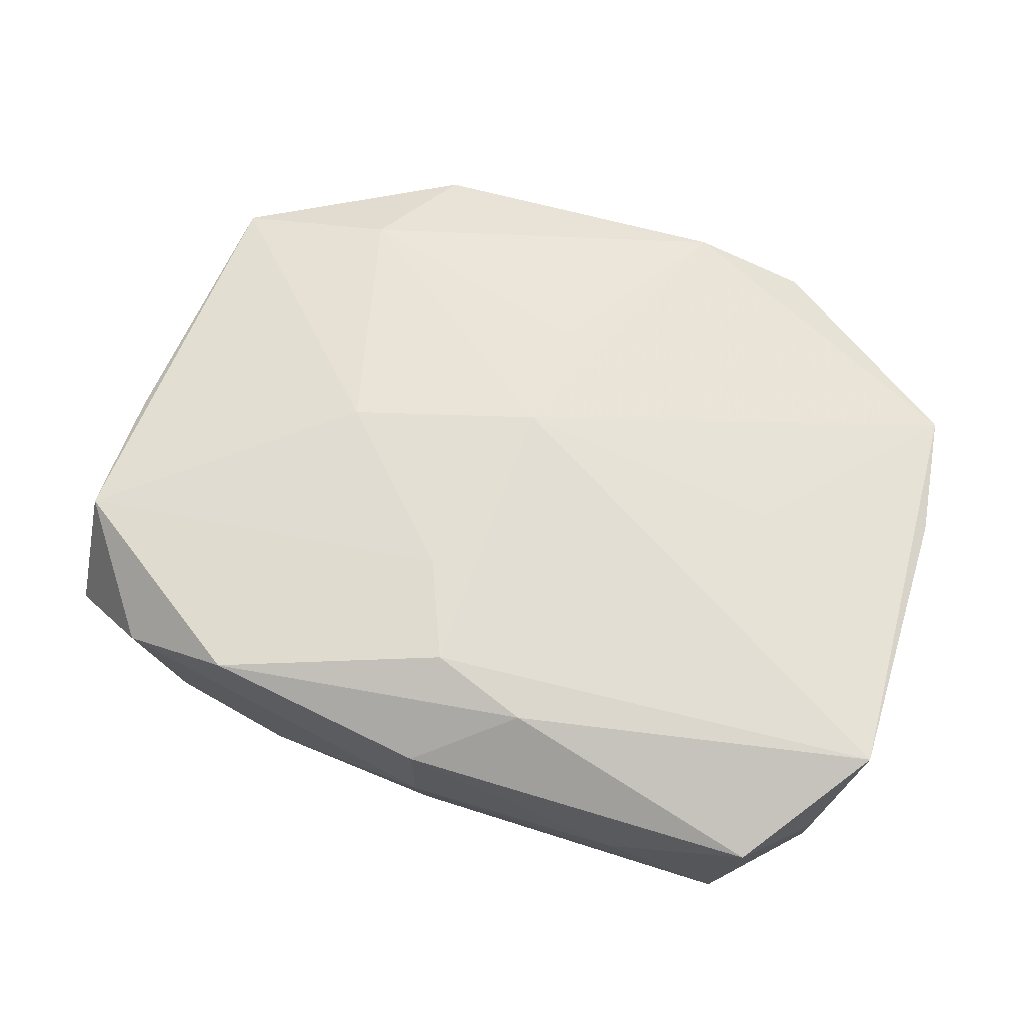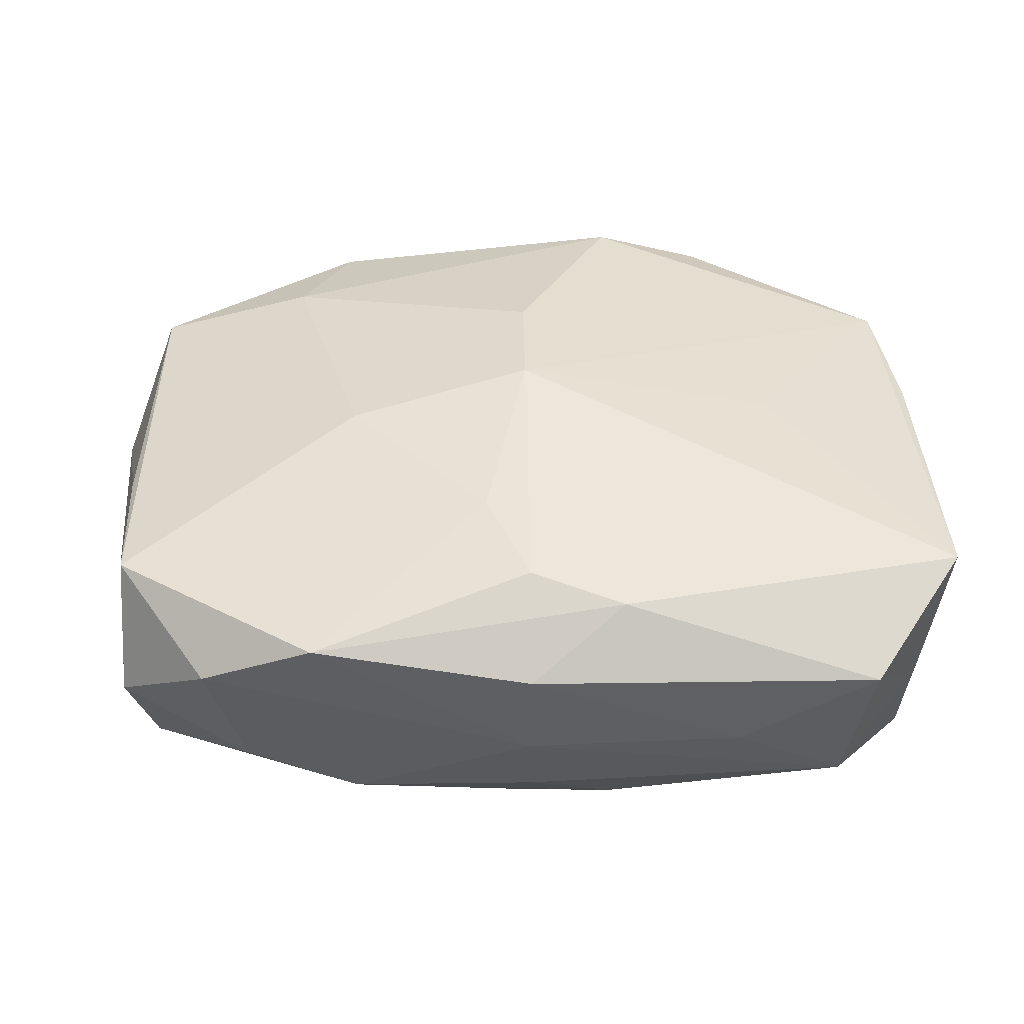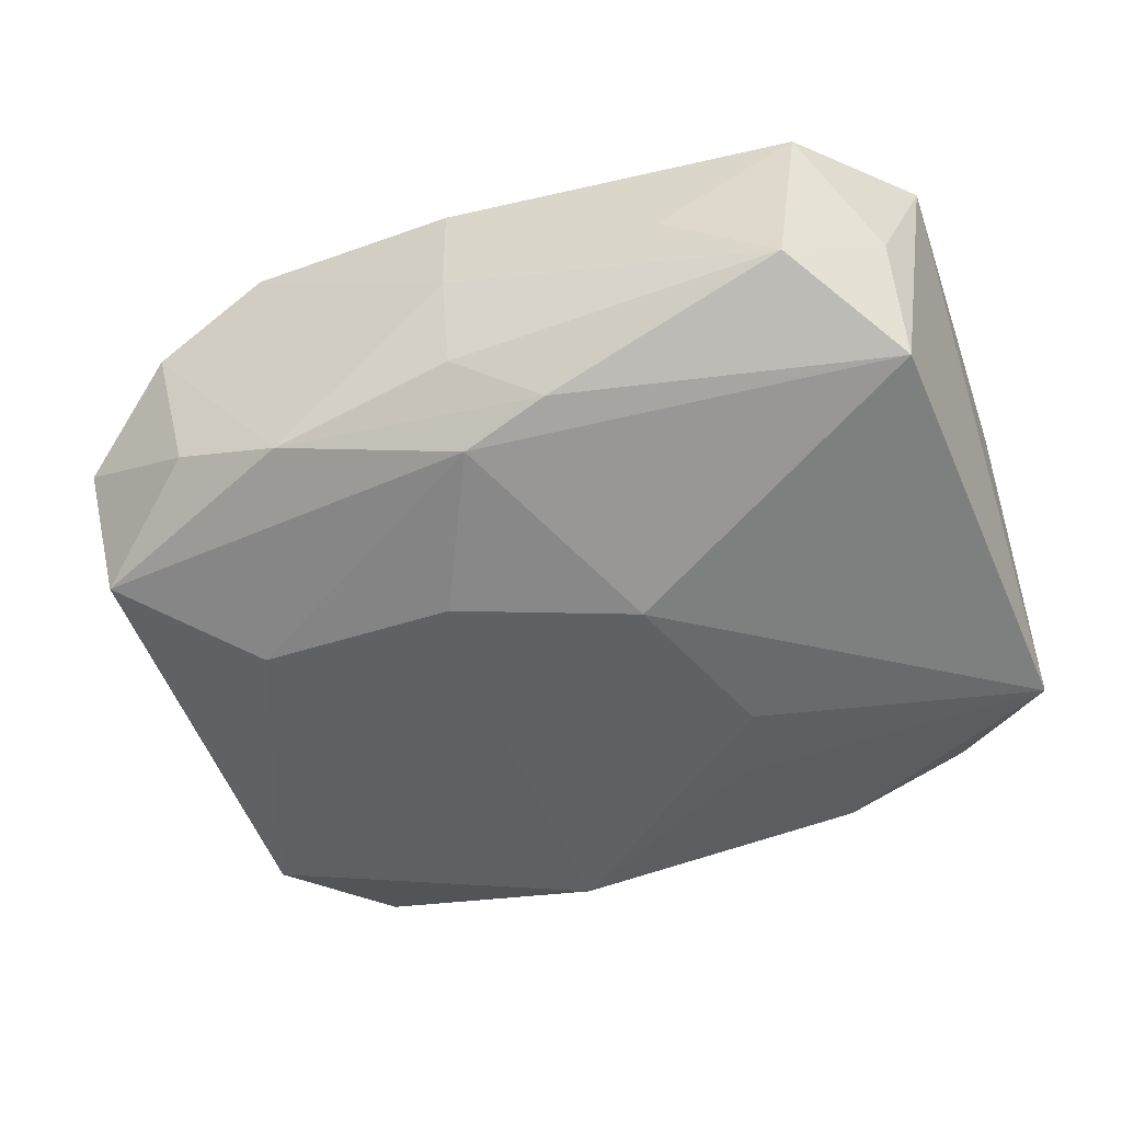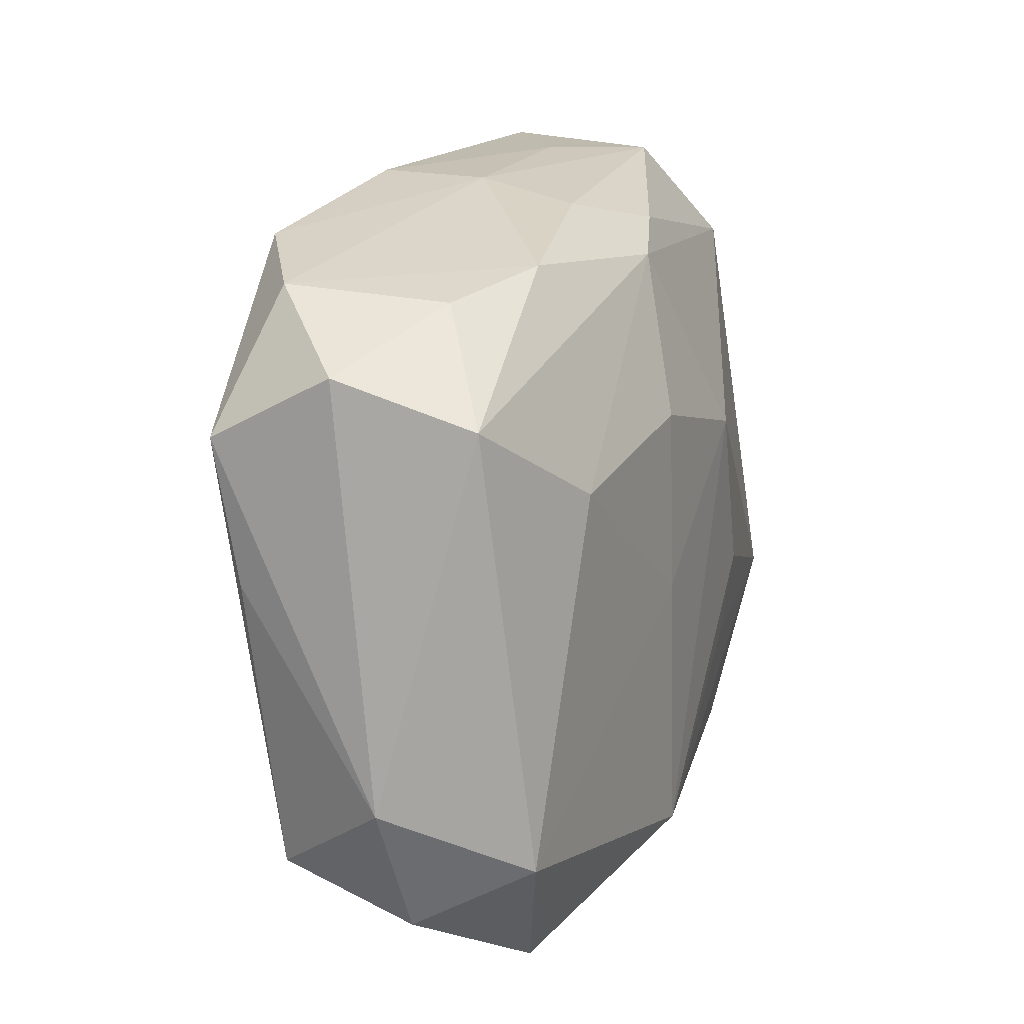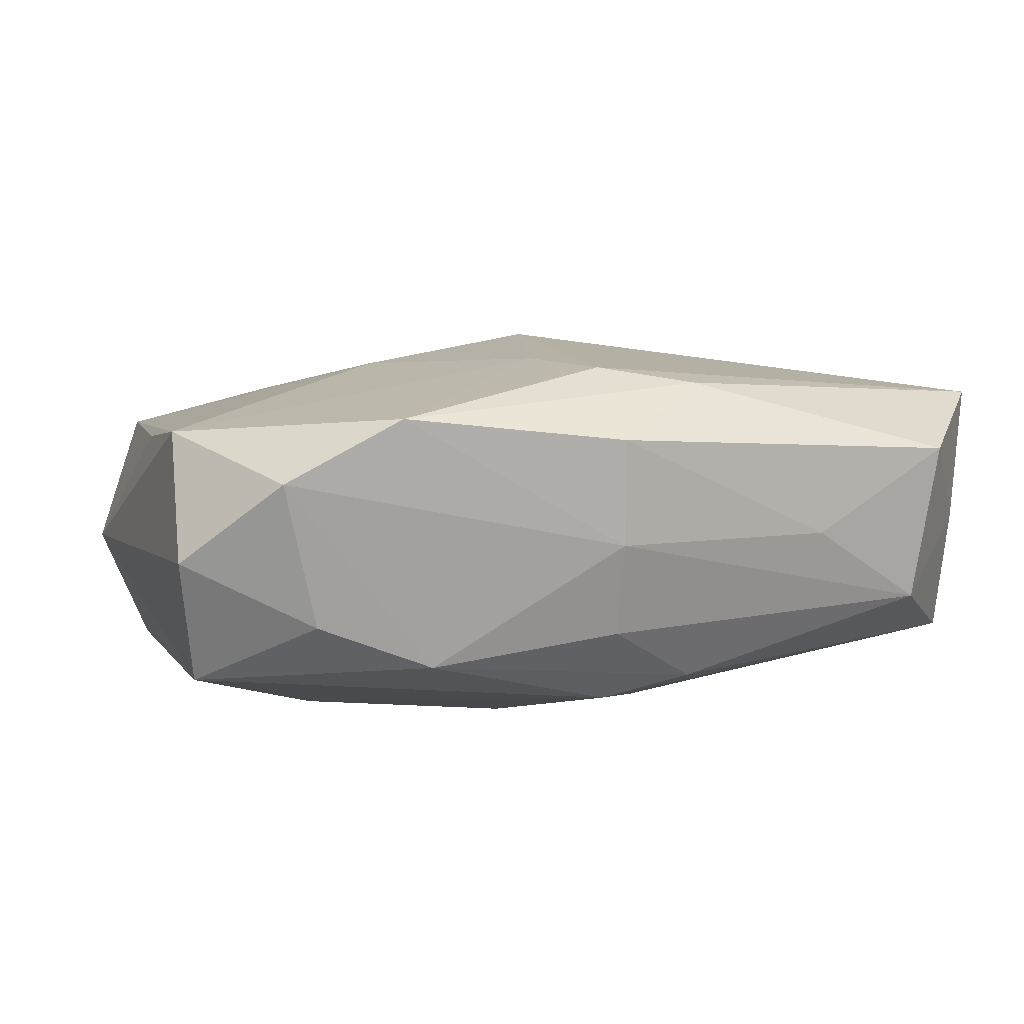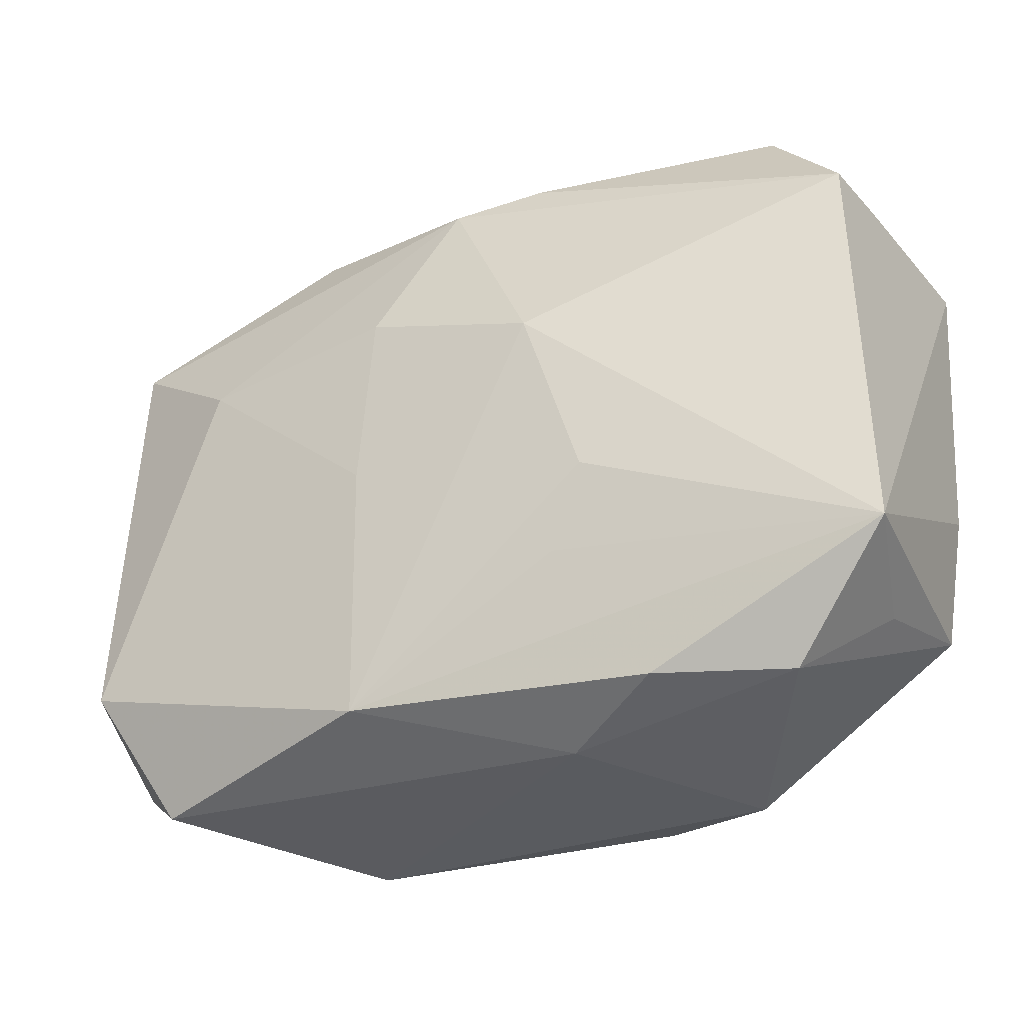
<metadata>
{"format":"obj","ext":"obj","renderer":"f3d","projection":"perspective","resolution":1024,"background":"white","views":[{"elev":65.3,"azim":-162.4,"up":"+Z"},{"elev":47.6,"azim":177.5,"up":"+Z"},{"elev":-46.6,"azim":-160.6,"up":"+Z"},{"elev":18.5,"azim":109.1,"up":"+Y"},{"elev":11.2,"azim":162.4,"up":"+Z"},{"elev":-27.9,"azim":-153.4,"up":"+Y"}]}
</metadata>
<code>
v -0.006326 0.02415 -0.009044
v 0.006003 0.01113 -0.01454
v -0.032 0.0183 -0.008102
v -0.01657 -0.02355 -0.01304
v -0.01257 -0.006644 -0.0156
v 0.01969 -0.01932 0.01
v -0.03181 0.02076 0.002007
v 0.0004588 0.02069 0.01603
v -0.0001966 -0.001945 0.01631
v 0.003649 0.013 0.01598
v 0.0006637 0.02802 0.01128
v -0.03453 -0.005874 0.008334
v 0.03294 -0.02161 -0.00294
v -0.01 -0.01326 -0.01514
v 0.03416 0.01977 0.002013
v 0.000646 0.02787 0.002918
v 0.03655 -0.01146 -0.001719
v -0.01628 0.02771 0.002868
v 0.02414 0.02319 -0.003042
v 0.01444 0.001229 0.01458
v 0.01557 -0.02818 0.00653
v 0.01524 0.02432 -0.00663
v 0.00654 -0.02305 -0.0156
v -0.00048 -0.01162 0.01425
v -0.02101 -0.0008699 0.0124
v -0.00882 -0.02723 0.009554
v 0.006942 -0.002735 -0.01516
v -0.01763 -0.02746 0.006642
v -0.02643 -0.02357 -0.009176
v 0.02677 0.02429 0.008577
v -0.006893 0.02325 0.01483
v 0.0004699 0.02254 -0.01085
v -0.008577 -0.02655 -0.008356
v 0.03359 0.01452 0.01149
v 0.0235 -0.02523 0.002228
v -0.0332 -0.01642 0.007433
v -0.03174 -0.01808 -0.00264
v 0.03375 0.003695 0.009491
v 0.02604 -0.02645 -0.009749
v -0.0251 0.0267 -0.003191
v 0.0005856 0.02619 -0.004569
v -0.02697 0.02717 0.00914
v 0.03215 -0.01846 0.007396
v 0.01778 0.02586 0.01339
v -0.00798 0.006922 -0.0156
v 0.03274 0.01646 -0.008224
v -0.03453 -0.01468 -0.01253
v -0.03453 0.01723 0.01216
v 0.03218 -0.0161 -0.01224
v 0.02206 0.009359 -0.01293
f 8 48 9
f 17 49 46
f 45 23 5
f 14 5 23
f 35 43 21
f 17 46 15
f 50 46 49
f 33 21 28
f 48 8 31
f 31 42 48
f 40 3 7
f 7 42 40
f 7 3 48
f 48 42 7
f 30 22 16
f 43 35 13
f 13 49 17
f 17 43 13
f 39 35 21
f 39 13 35
f 39 21 33
f 33 23 39
f 39 23 49
f 49 13 39
f 34 15 30
f 34 20 43
f 17 15 34
f 30 15 19
f 19 22 30
f 19 15 46
f 46 22 19
f 49 23 27
f 27 50 49
f 27 23 45
f 1 3 40
f 32 22 46
f 46 50 32
f 32 1 22
f 45 3 32
f 3 1 32
f 21 43 6
f 9 24 6
f 6 20 9
f 43 20 6
f 48 3 47
f 47 14 23
f 5 14 47
f 47 3 45
f 45 5 47
f 26 28 21
f 21 6 26
f 26 6 24
f 26 24 9
f 10 8 9
f 9 20 10
f 20 34 10
f 40 42 18
f 18 16 40
f 40 16 41
f 41 16 22
f 41 1 40
f 22 1 41
f 42 31 11
f 11 18 42
f 16 18 11
f 38 43 17
f 17 34 38
f 38 34 43
f 44 34 30
f 8 10 44
f 44 10 34
f 30 16 44
f 16 11 44
f 44 31 8
f 44 11 31
f 45 32 2
f 2 32 50
f 2 27 45
f 50 27 2
f 33 28 29
f 28 26 36
f 36 29 28
f 36 26 9
f 4 23 33
f 33 29 4
f 4 47 23
f 4 29 47
f 48 47 12
f 12 36 48
f 47 36 12
f 47 29 37
f 37 36 47
f 29 36 37
f 9 48 25
f 25 36 9
f 48 36 25

</code>
